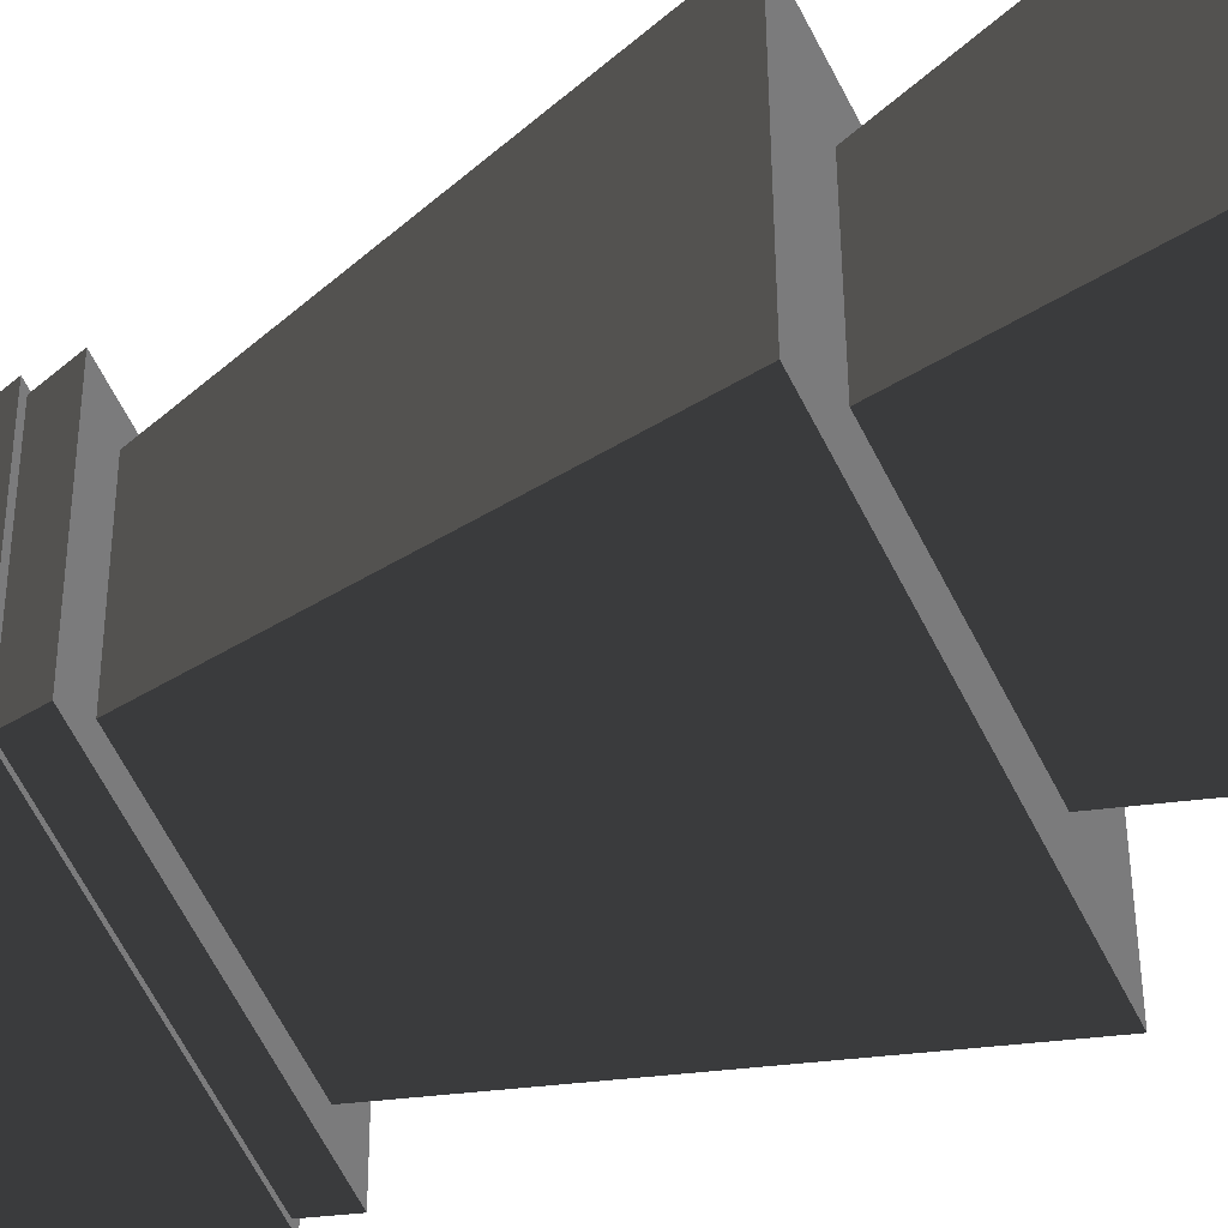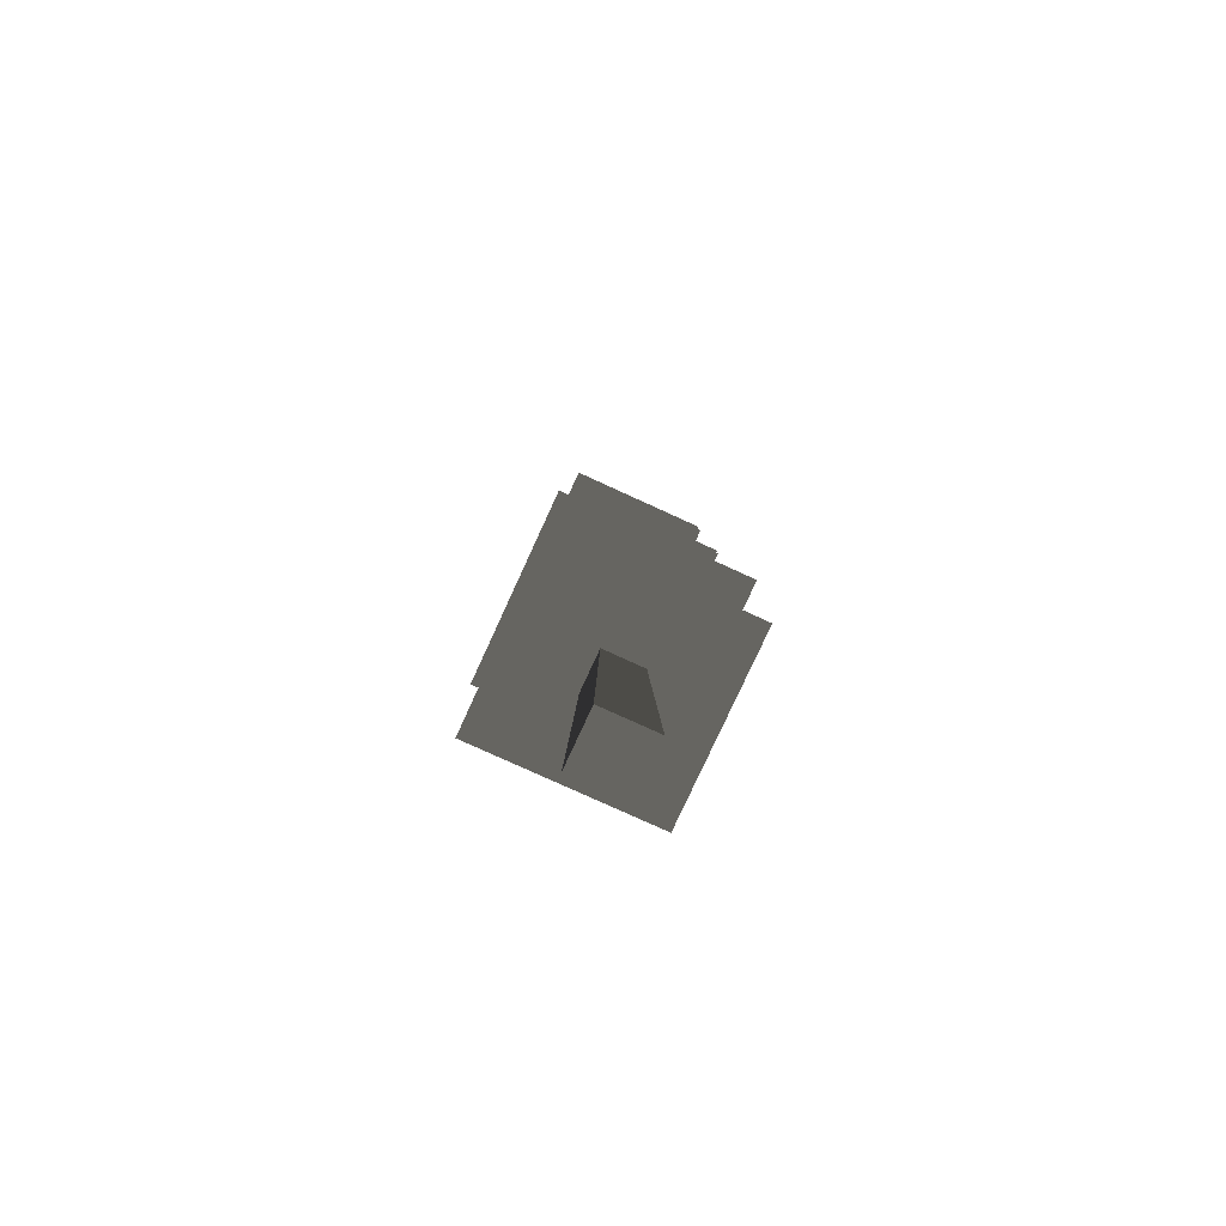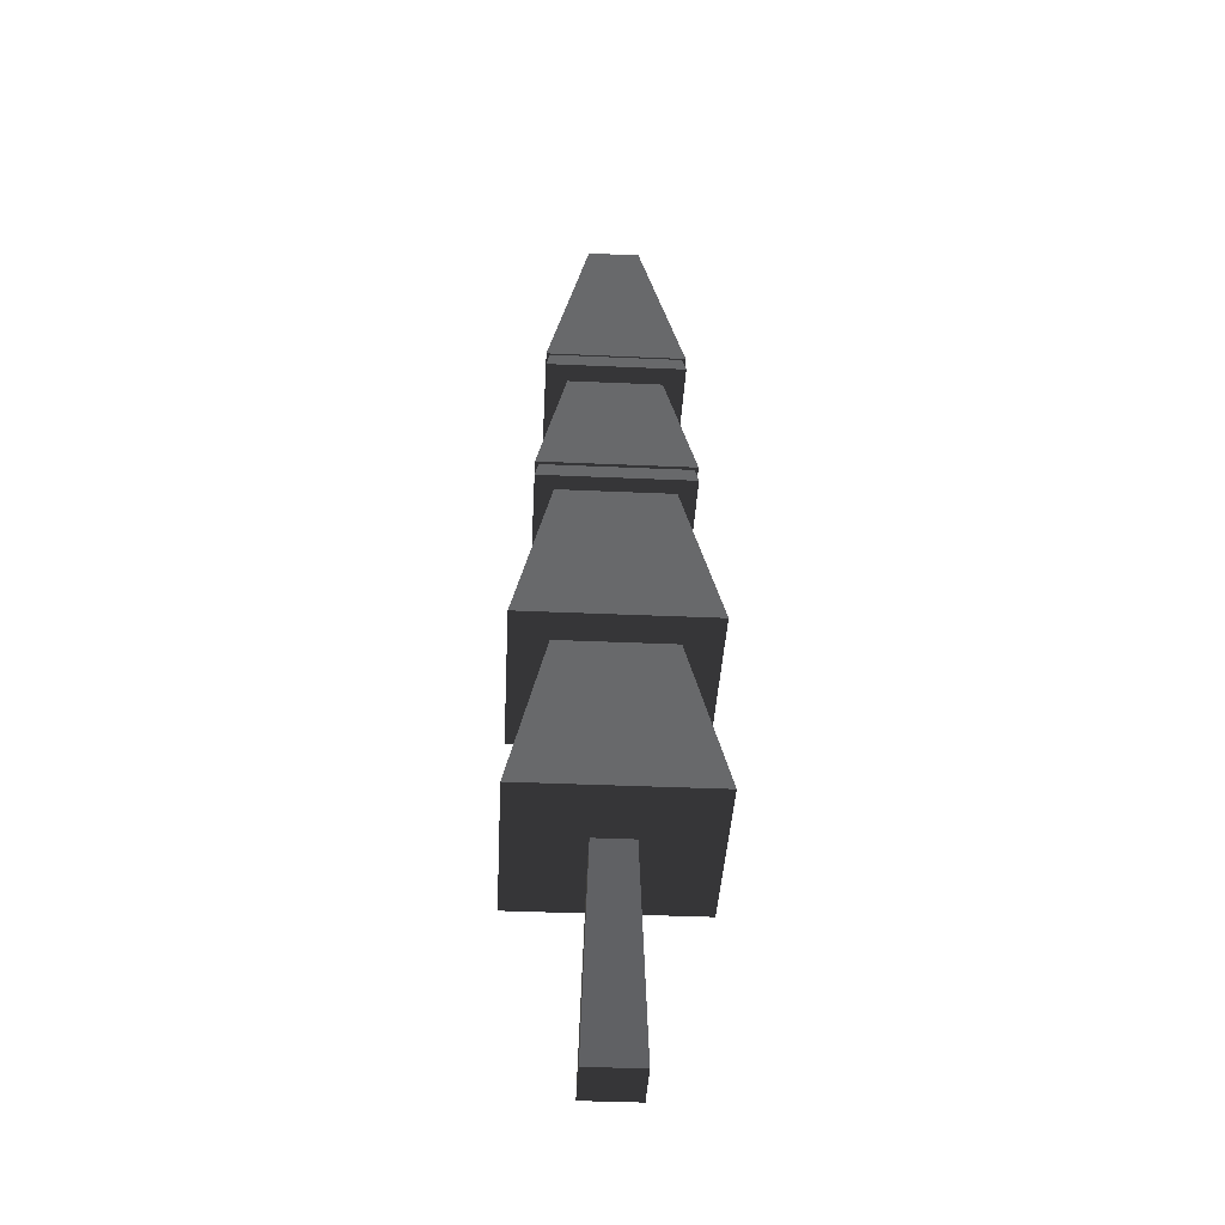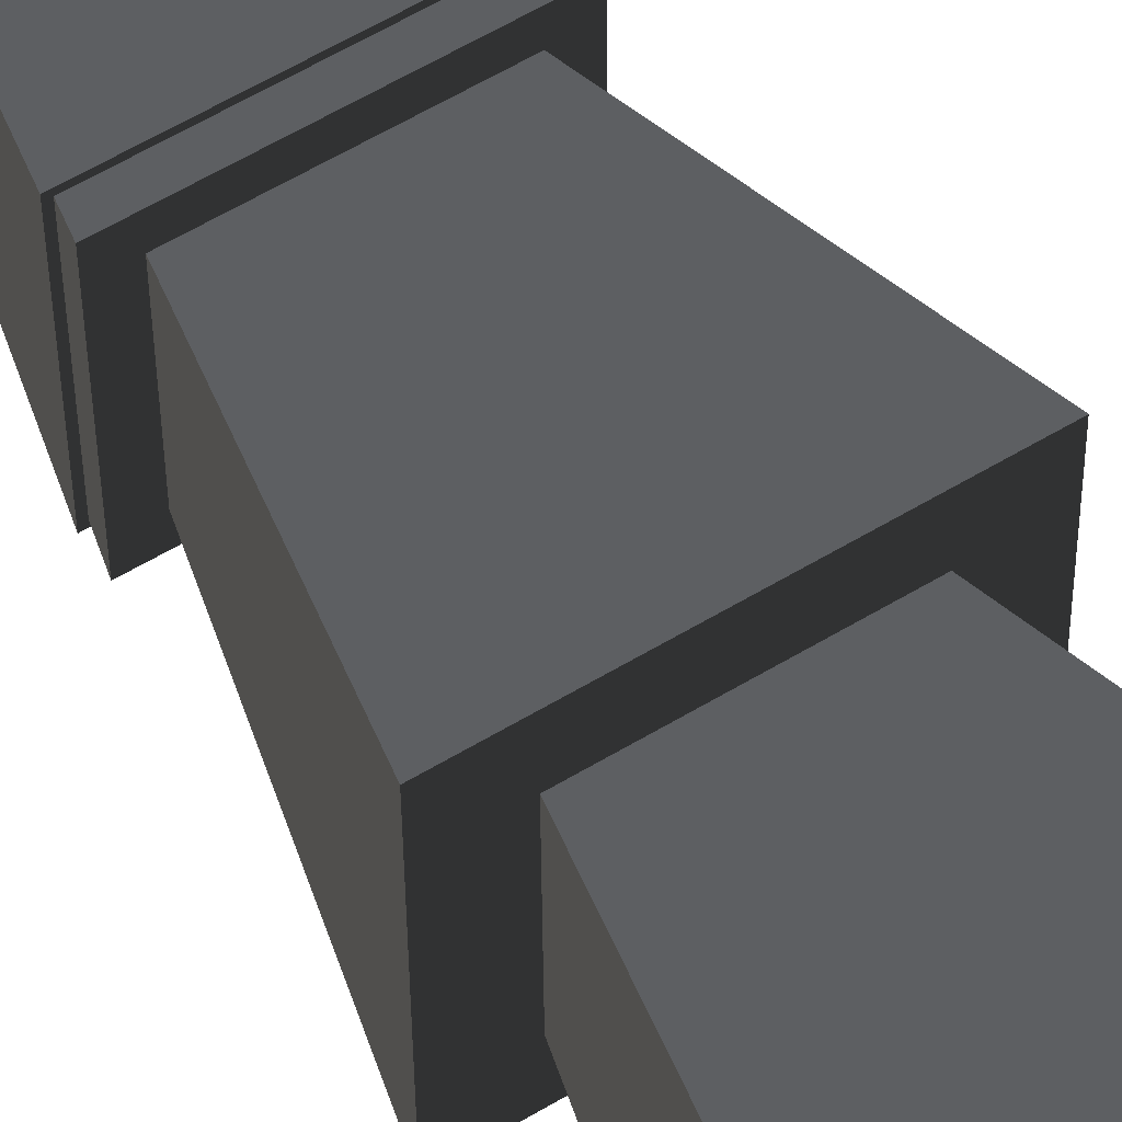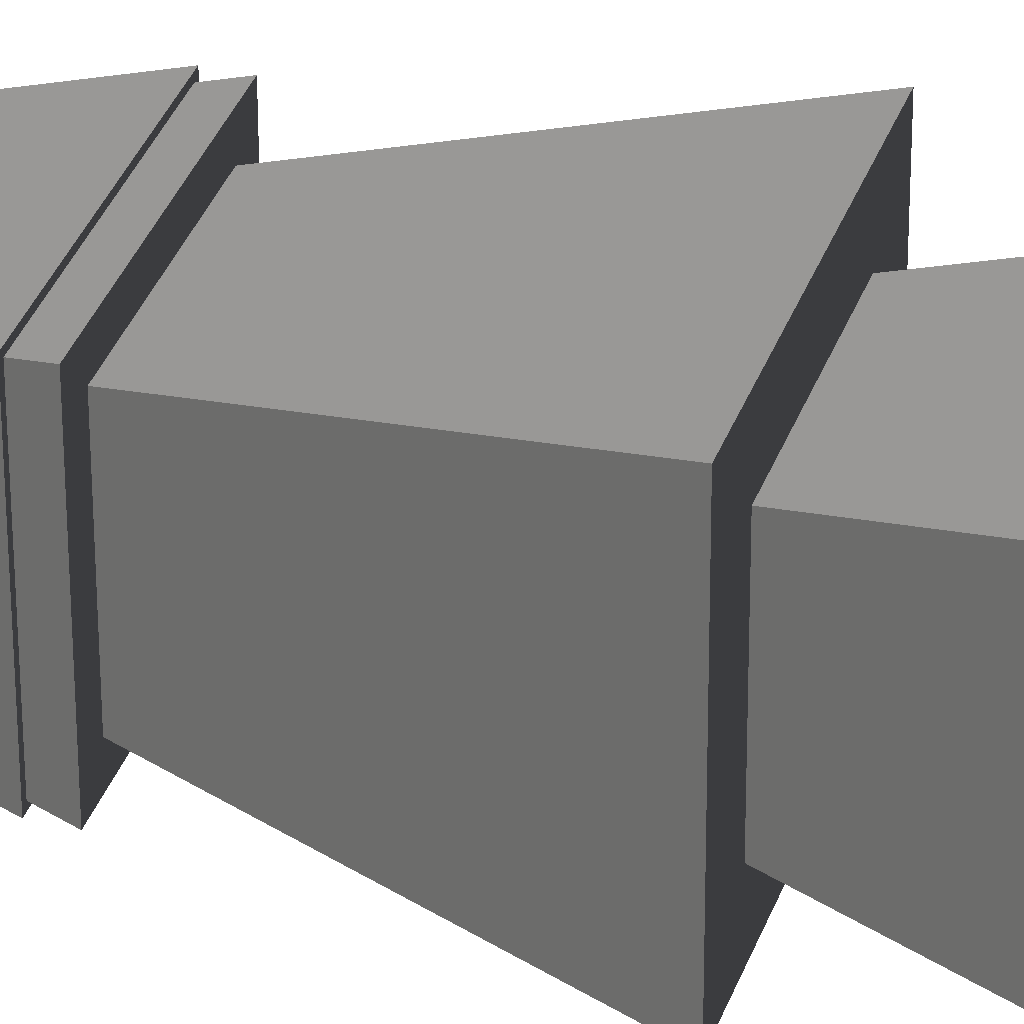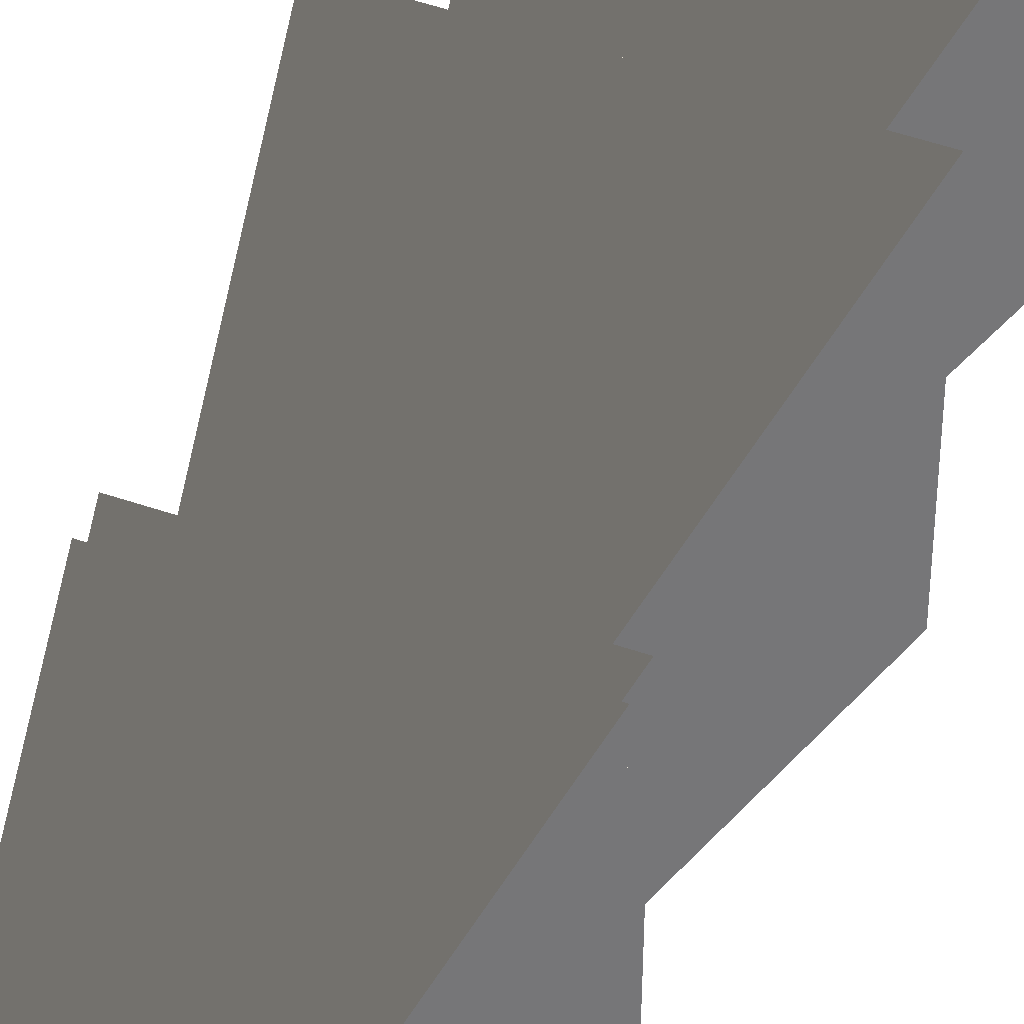
<metadata>
{"format":"obj","ext":"obj","renderer":"f3d","projection":"perspective","resolution":1024,"background":"white","views":[{"elev":-58.5,"azim":115.7,"up":"+Y"},{"elev":-78.2,"azim":64.9,"up":"+Z"},{"elev":-40.7,"azim":176.4,"up":"+Z"},{"elev":57.1,"azim":147.9,"up":"+Y"},{"elev":34.2,"azim":108.0,"up":"+Y"},{"elev":47.0,"azim":21.3,"up":"+Y"}]}
</metadata>
<code>
v -0.3949 0.3908 1.063
v 0.3999 0.3835 1.063
v 0.1525 0.1406 2.256
v -0.152 0.1434 2.256
v 0.3999 0.3835 1.063
v 0.3926 -0.4112 1.063
v 0.1497 -0.1638 2.256
v 0.1525 0.1406 2.256
v 0.3926 -0.4112 1.063
v -0.4022 -0.4039 1.063
v -0.1547 -0.161 2.256
v 0.1497 -0.1638 2.256
v -0.4022 -0.4039 1.063
v -0.3949 0.3908 1.063
v -0.152 0.1434 2.256
v -0.1547 -0.161 2.256
v 0.3926 -0.4112 1.063
v 0.3999 0.3835 1.063
v 0.3791 0.3743 1.063
v 0.3722 -0.3793 1.063
v -0.4022 -0.4039 1.063
v -0.3814 -0.3724 1.063
v -0.3949 0.3908 1.063
v -0.3745 0.3812 1.063
v 0.1497 -0.1638 2.256
v -0.1547 -0.161 2.256
v -0.152 0.1434 2.256
v 0.1525 0.1406 2.256
v -0.3949 0.402 0.9634
v 0.3999 0.3947 0.9634
v 0.3791 0.3743 1.063
v -0.3745 0.3812 1.063
v 0.3999 0.3947 0.9634
v 0.3926 -0.4001 0.9634
v 0.3722 -0.3793 1.063
v 0.3791 0.3743 1.063
v 0.3926 -0.4001 0.9634
v -0.4022 -0.3928 0.9634
v -0.3814 -0.3724 1.063
v 0.3722 -0.3793 1.063
v -0.4022 -0.3928 0.9634
v -0.3949 0.402 0.9634
v -0.3745 0.3812 1.063
v -0.3814 -0.3724 1.063
v -0.4386 0.4465 0.143
v 0.4444 0.4384 0.143
v 0.2742 0.2713 0.9634
v -0.2715 0.2763 0.9634
v 0.4444 0.4384 0.143
v 0.4363 -0.4446 0.143
v 0.2692 -0.2744 0.9634
v 0.2742 0.2713 0.9634
v 0.4363 -0.4446 0.143
v -0.4467 -0.4365 0.143
v -0.2765 -0.2694 0.9634
v 0.2692 -0.2744 0.9634
v -0.4467 -0.4365 0.143
v -0.4386 0.4465 0.143
v -0.2715 0.2763 0.9634
v -0.2765 -0.2694 0.9634
v 0.4363 -0.4446 0.143
v 0.4444 0.4384 0.143
v 0.4237 0.418 0.143
v 0.416 -0.4239 0.143
v -0.4467 -0.4365 0.143
v -0.426 -0.4162 0.143
v -0.4386 0.4465 0.143
v -0.4182 0.4258 0.143
v -0.4386 0.4465 0.04299
v 0.4444 0.4384 0.04299
v 0.4237 0.418 0.143
v -0.4182 0.4258 0.143
v 0.4444 0.4384 0.04299
v 0.4363 -0.4446 0.04299
v 0.416 -0.4239 0.143
v 0.4237 0.418 0.143
v 0.4363 -0.4446 0.04299
v -0.4467 -0.4365 0.04299
v -0.426 -0.4162 0.143
v 0.416 -0.4239 0.143
v -0.4467 -0.4365 0.04299
v -0.4386 0.4465 0.04299
v -0.4182 0.4258 0.143
v -0.426 -0.4162 0.143
v -0.548 0.5579 -1.016
v 0.5558 0.5478 -1.016
v 0.336 0.332 0.04299
v -0.3322 0.3381 0.04299
v 0.5558 0.5478 -1.016
v 0.5457 -0.556 -1.016
v 0.3299 -0.3362 0.04299
v 0.336 0.332 0.04299
v 0.5457 -0.556 -1.016
v -0.5581 -0.5459 -1.016
v -0.3383 -0.3301 0.04299
v 0.3299 -0.3362 0.04299
v -0.5581 -0.5459 -1.016
v -0.548 0.5579 -1.016
v -0.3322 0.3381 0.04299
v -0.3383 -0.3301 0.04299
v -0.548 0.5579 -2.067
v 0.5558 0.5478 -2.067
v 0.3377 0.3336 -1.016
v -0.3338 0.3397 -1.016
v 0.5558 0.5478 -2.067
v 0.5457 -0.556 -2.067
v 0.3315 -0.3379 -1.016
v 0.3377 0.3336 -1.016
v 0.5457 -0.556 -2.067
v -0.5581 -0.5459 -2.067
v -0.3399 -0.3317 -1.016
v 0.3315 -0.3379 -1.016
v -0.5581 -0.5459 -2.067
v -0.548 0.5579 -2.067
v -0.3338 0.3397 -1.016
v -0.3399 -0.3317 -1.016
v -0.1178 0.1198 -2.067
v -0.1574 0.1601 -3.316
v 0.158 0.1572 -3.316
v 0.1177 0.1176 -2.067
v 0.07274 0.118 -2.067
v 0.158 0.1572 -3.316
v 0.1551 -0.1582 -3.316
v 0.1155 -0.1179 -2.067
v 0.1177 0.1176 -2.067
v 0.1551 -0.1582 -3.316
v -0.1603 -0.1553 -3.316
v -0.12 -0.1157 -2.067
v 0.1155 -0.1179 -2.067
v -0.1603 -0.1553 -3.316
v -0.1574 0.1601 -3.316
v -0.1178 0.1198 -2.067
v -0.12 -0.1157 -2.067
v 0.158 0.1572 -3.316
v -0.1574 0.1601 -3.316
v -0.1603 -0.1553 -3.316
v 0.1551 -0.1582 -3.316
v 0.5558 0.5478 -2.067
v -0.548 0.5579 -2.067
v -0.5581 -0.5459 -2.067
v 0.5457 -0.556 -2.067
v 0.5558 0.5478 -1.016
v -0.548 0.5579 -1.016
v -0.5581 -0.5459 -1.016
v 0.5457 -0.556 -1.016
v 0.4444 0.4384 0.04299
v -0.4386 0.4465 0.04299
v -0.4467 -0.4365 0.04299
v 0.4363 -0.4446 0.04299
v 0.3999 0.3947 0.9634
v -0.3949 0.402 0.9634
v -0.4022 -0.3928 0.9634
v 0.3926 -0.4001 0.9634
g PineTree2_(10)_719_180
f 1 3 2
f 1 4 3
f 5 7 6
f 5 8 7
f 9 11 10
f 9 12 11
f 13 15 14
f 13 16 15
f 17 19 18
f 19 17 20
f 20 17 21
f 20 21 22
f 19 23 18
f 23 22 21
f 23 19 24
f 23 24 22
f 25 27 26
f 25 28 27
f 29 31 30
f 29 32 31
f 33 35 34
f 33 36 35
f 37 39 38
f 37 40 39
f 41 43 42
f 41 44 43
f 45 47 46
f 45 48 47
f 49 51 50
f 49 52 51
f 53 55 54
f 53 56 55
f 57 59 58
f 57 60 59
f 61 63 62
f 63 61 64
f 64 61 65
f 64 65 66
f 63 67 62
f 67 66 65
f 67 63 68
f 67 68 66
f 69 71 70
f 69 72 71
f 73 75 74
f 73 76 75
f 77 79 78
f 77 80 79
f 81 83 82
f 81 84 83
f 85 87 86
f 85 88 87
f 89 91 90
f 89 92 91
f 93 95 94
f 93 96 95
f 97 99 98
f 97 100 99
f 101 103 102
f 101 104 103
f 105 107 106
f 105 108 107
f 109 111 110
f 109 112 111
f 113 115 114
f 113 116 115
f 117 119 118
f 119 117 120
f 120 117 121
f 122 124 123
f 122 125 124
f 126 128 127
f 126 129 128
f 130 132 131
f 130 133 132
f 134 136 135
f 134 137 136
f 138 140 139
f 138 141 140
f 142 144 143
f 142 145 144
f 146 148 147
f 146 149 148
f 150 152 151
f 150 153 152

</code>
